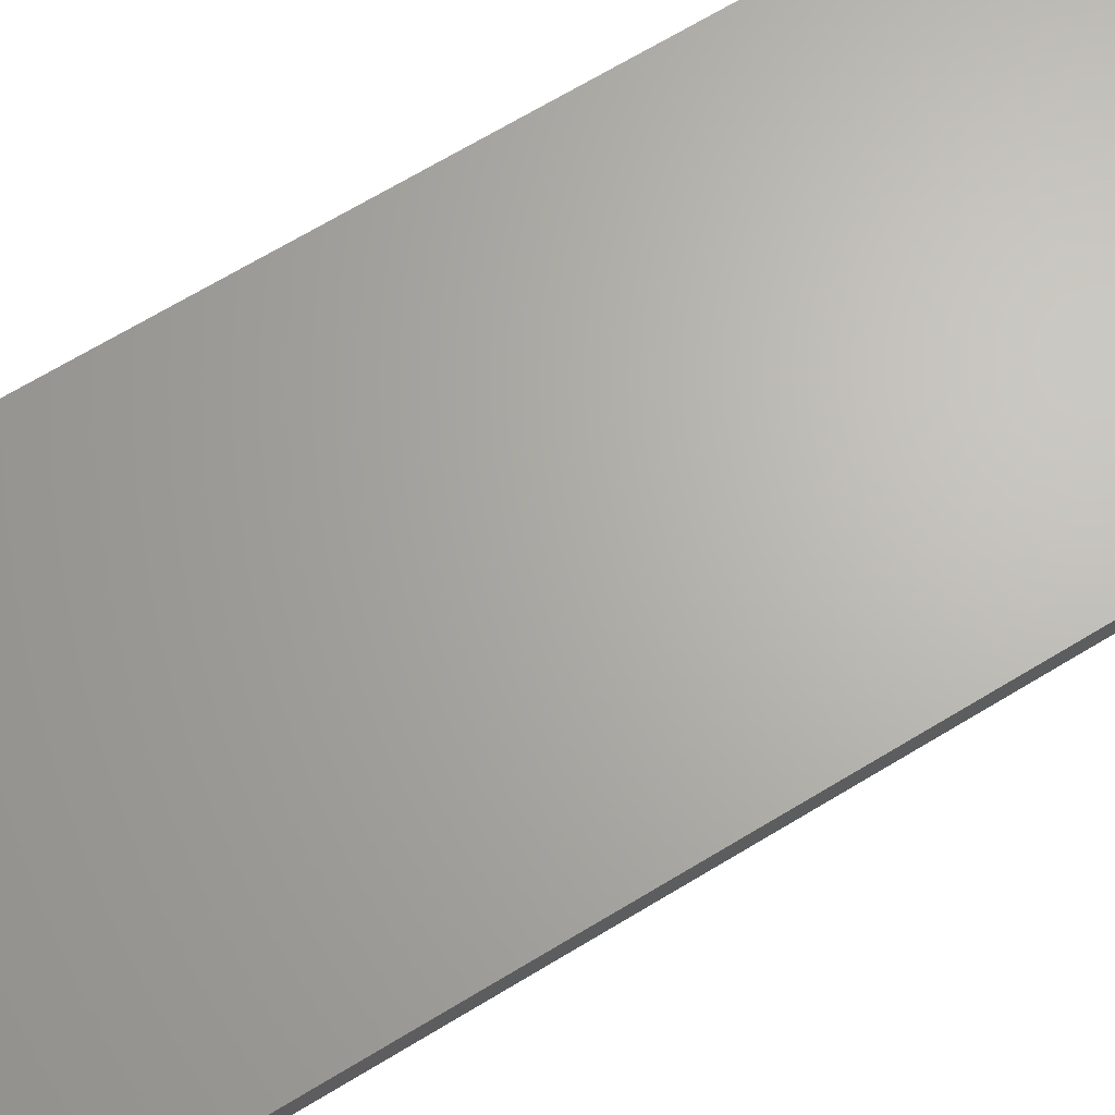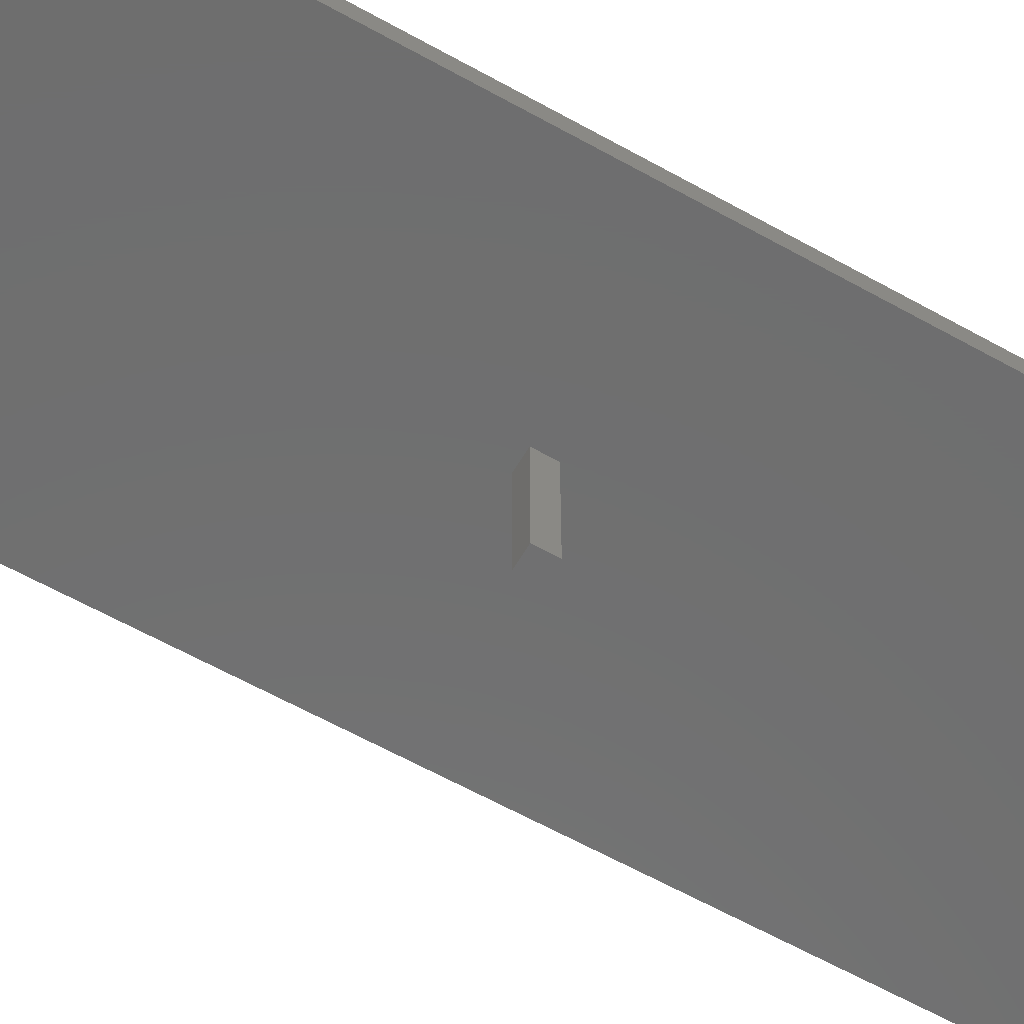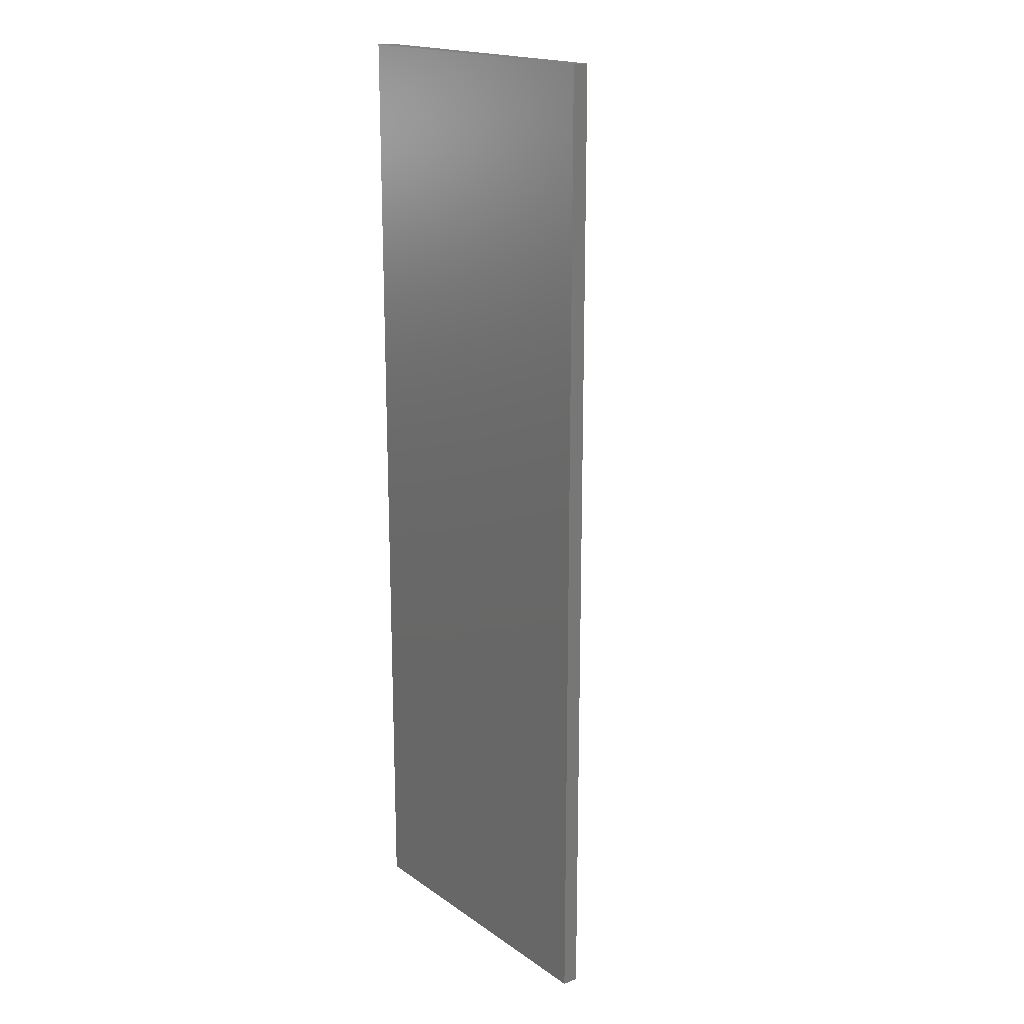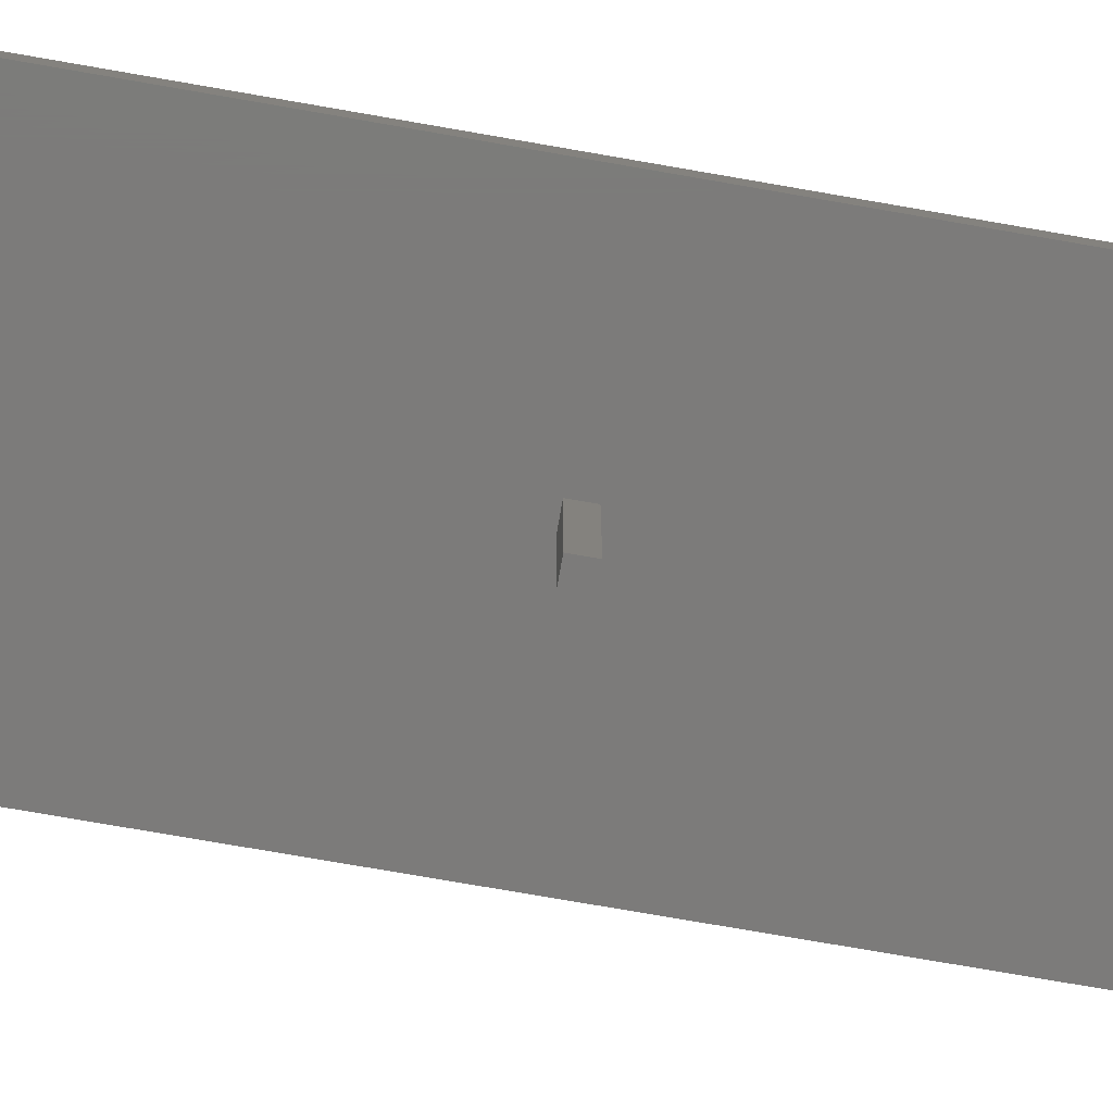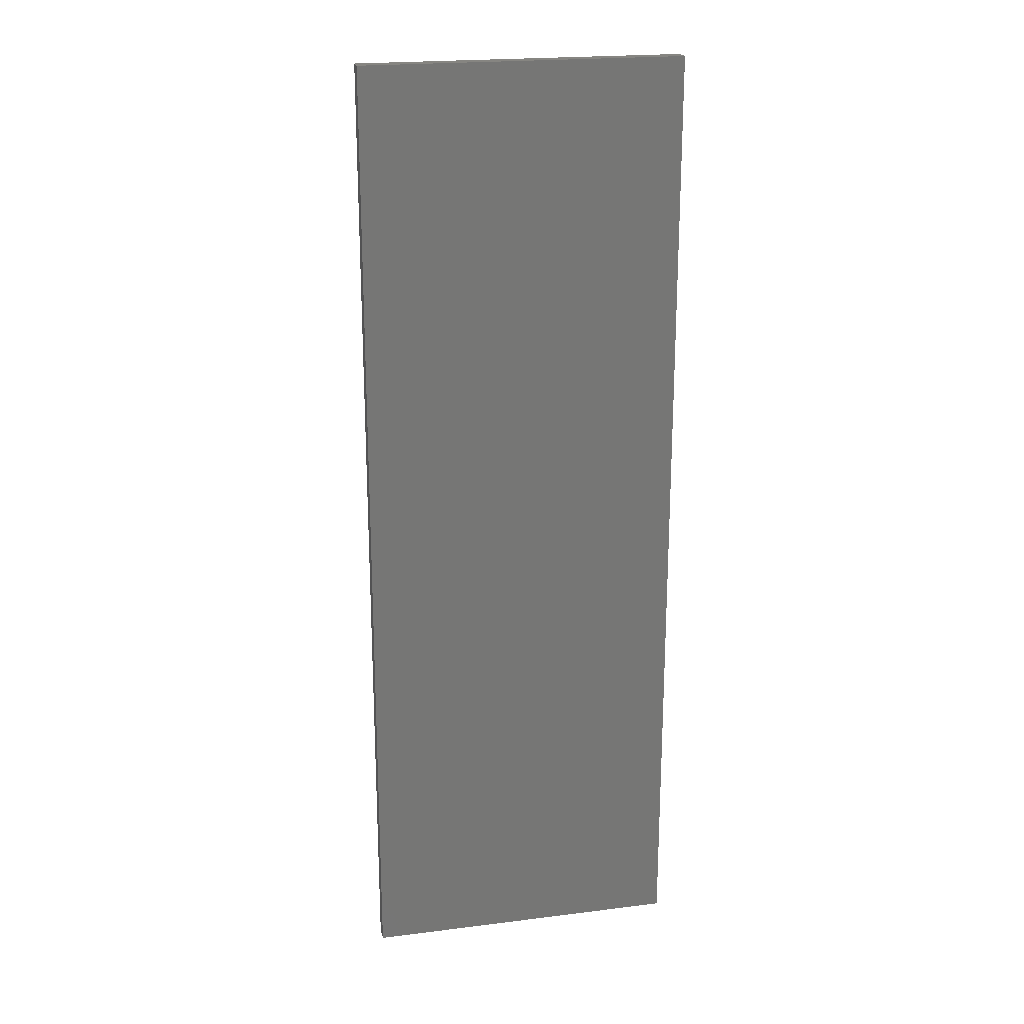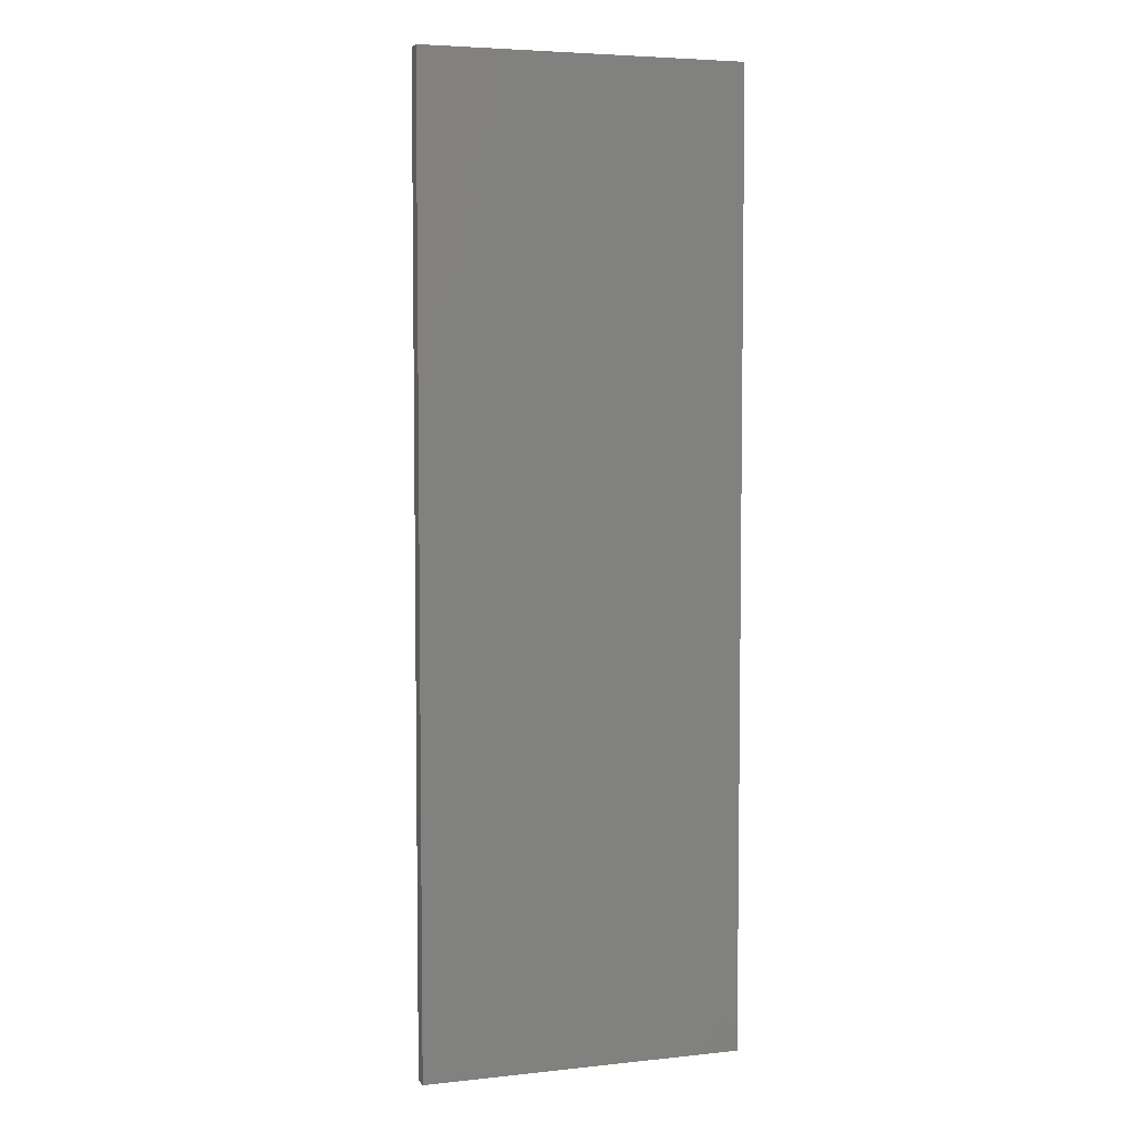
<metadata>
{"format":"stl","ext":"stl","renderer":"f3d","projection":"perspective","resolution":1024,"background":"white","views":[{"elev":65.9,"azim":-121.7,"up":"+Z"},{"elev":-60.3,"azim":60.0,"up":"+Z"},{"elev":18.3,"azim":52.5,"up":"+Y"},{"elev":-74.8,"azim":80.1,"up":"+Z"},{"elev":21.3,"azim":-12.5,"up":"+Y"},{"elev":5.1,"azim":-18.3,"up":"+Y"}]}
</metadata>
<code>
# stl→obj: 16 verts, 28 faces
v -5 -15 -0.25
v -5 15 0.25
v -5 15 -0.25
v -5 -15 0.25
v 5 -15 0.25
v 5 15 0.25
v 5 15 -0.25
v 5 -15 -0.25
v 0.5 0 -0.25
v 0 0 -0.25
v 0.5 0.5 -0.25
v 0 0.5 -0.25
v 0 0 -3
v 0 0.5 -3
v 0.5 0.5 -3
v 0.5 0 -3
f 1 2 3
f 2 1 4
f 2 5 6
f 5 2 4
f 5 7 6
f 7 5 8
f 7 2 6
f 2 7 3
f 8 9 7
f 8 10 9
f 3 10 1
f 1 10 8
f 11 7 9
f 12 7 11
f 12 3 7
f 10 3 12
f 1 5 4
f 5 1 8
f 13 12 14
f 12 13 10
f 9 15 11
f 15 9 16
f 15 12 11
f 12 15 14
f 13 15 16
f 15 13 14
f 13 9 10
f 9 13 16

</code>
